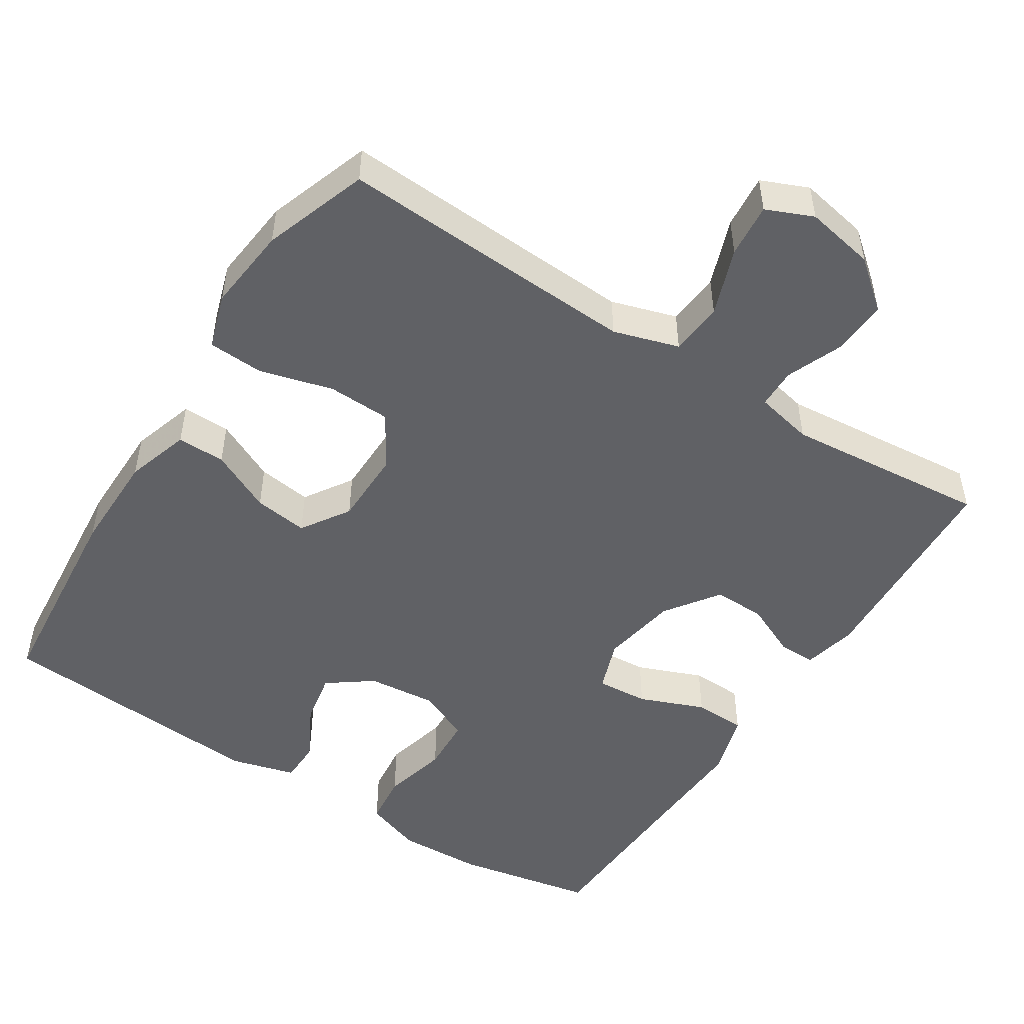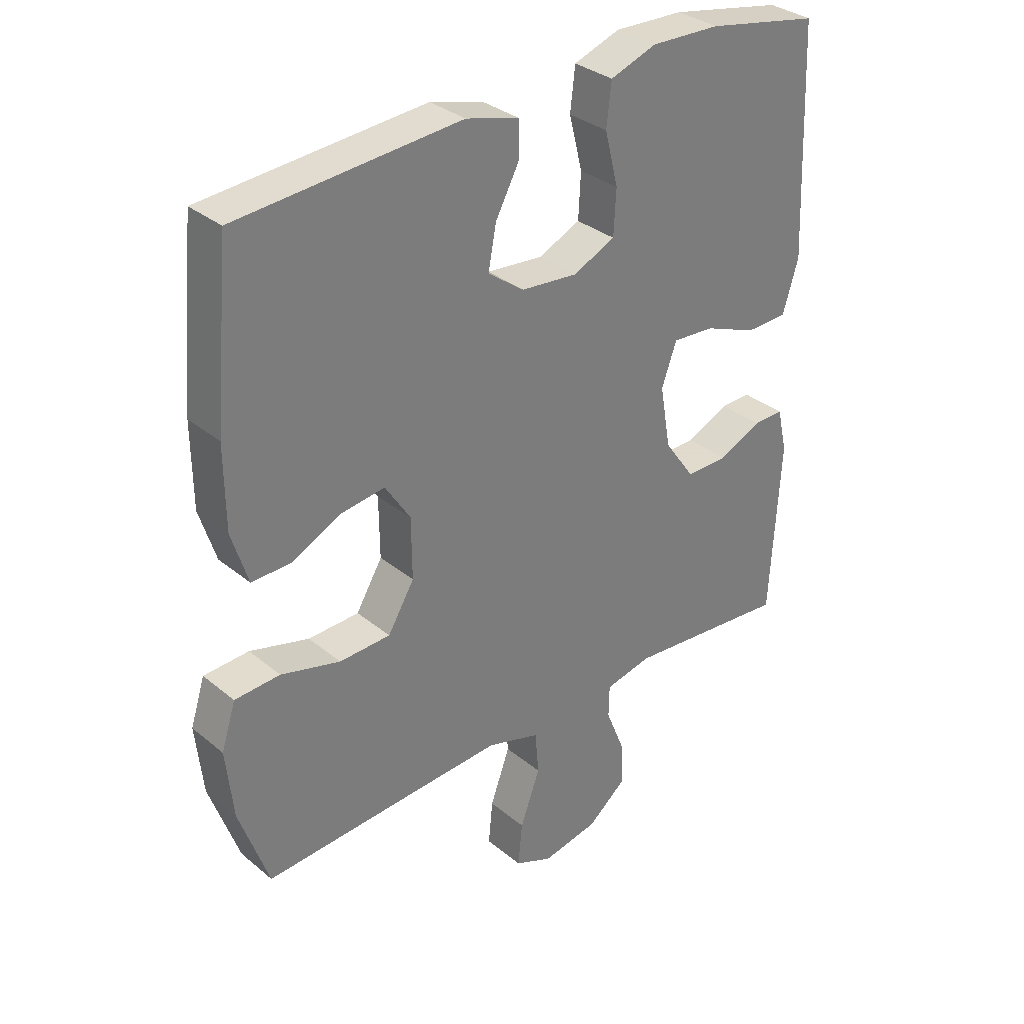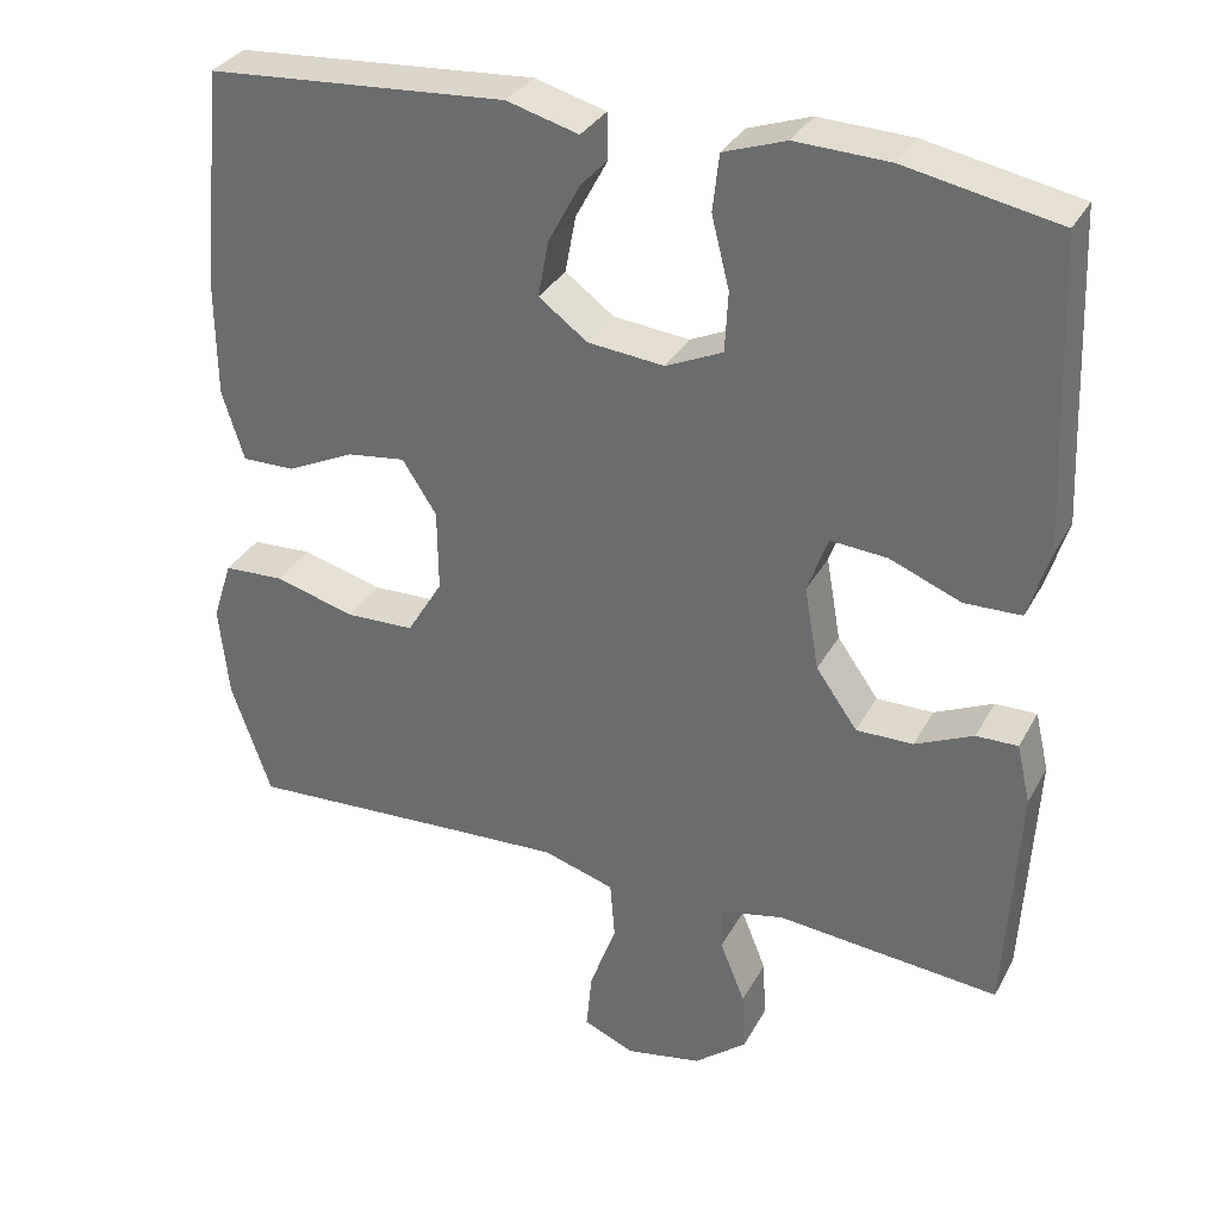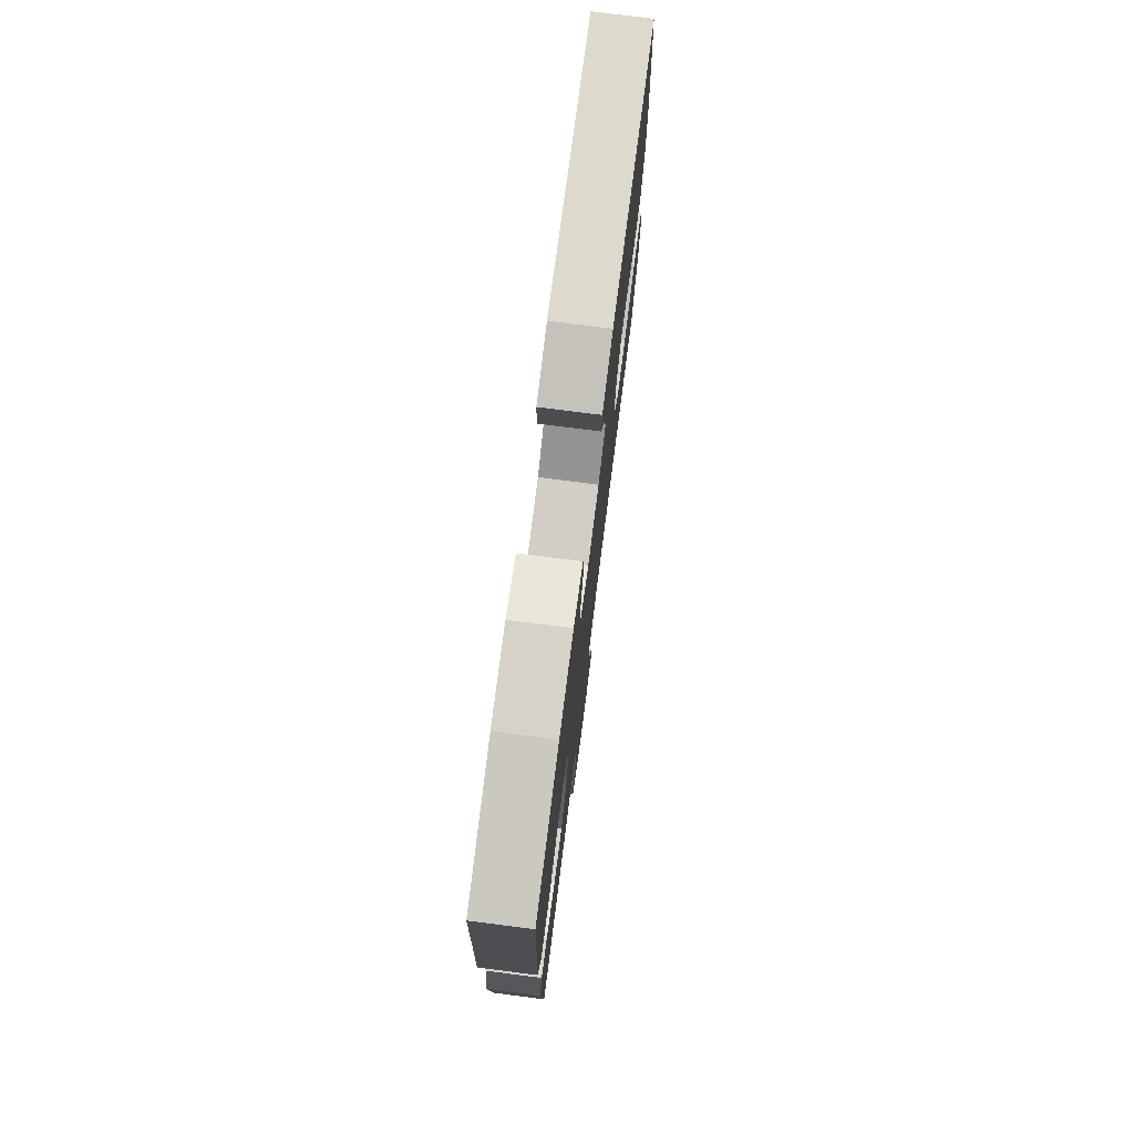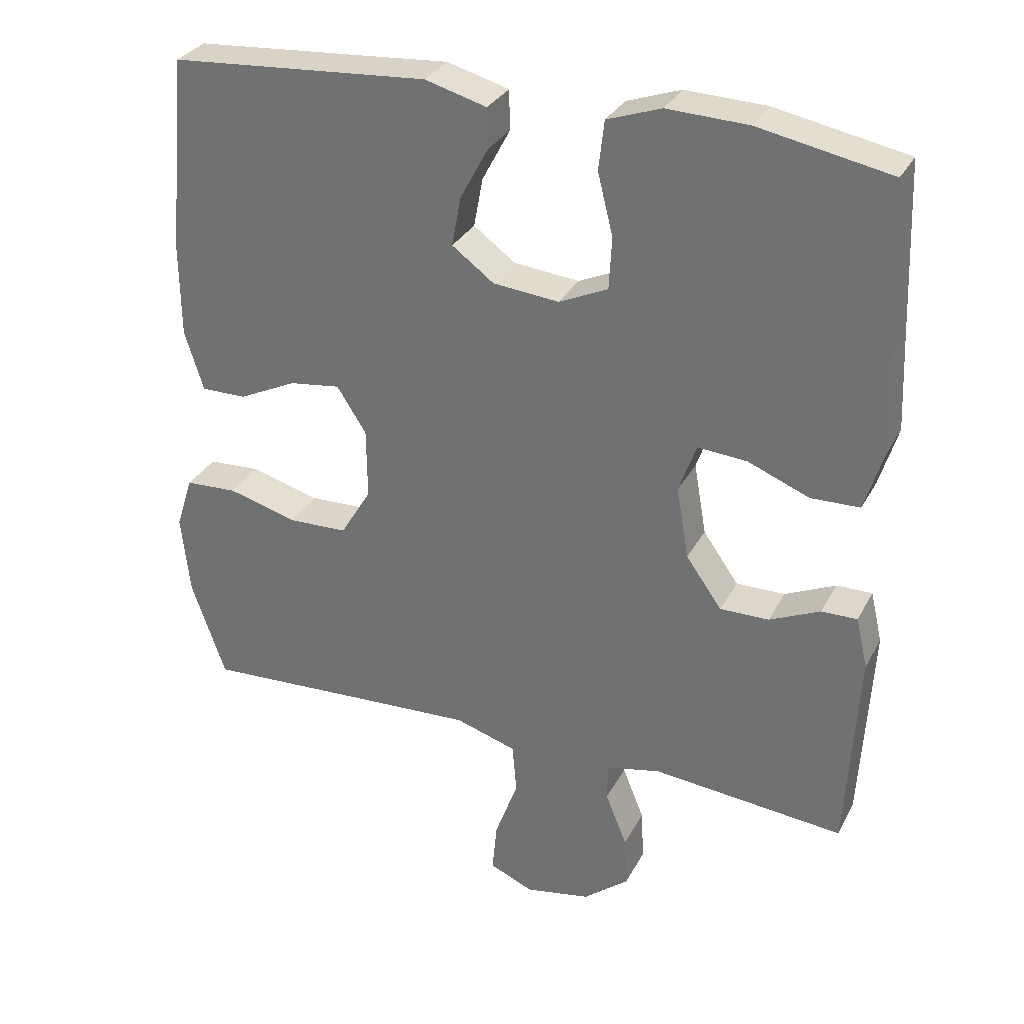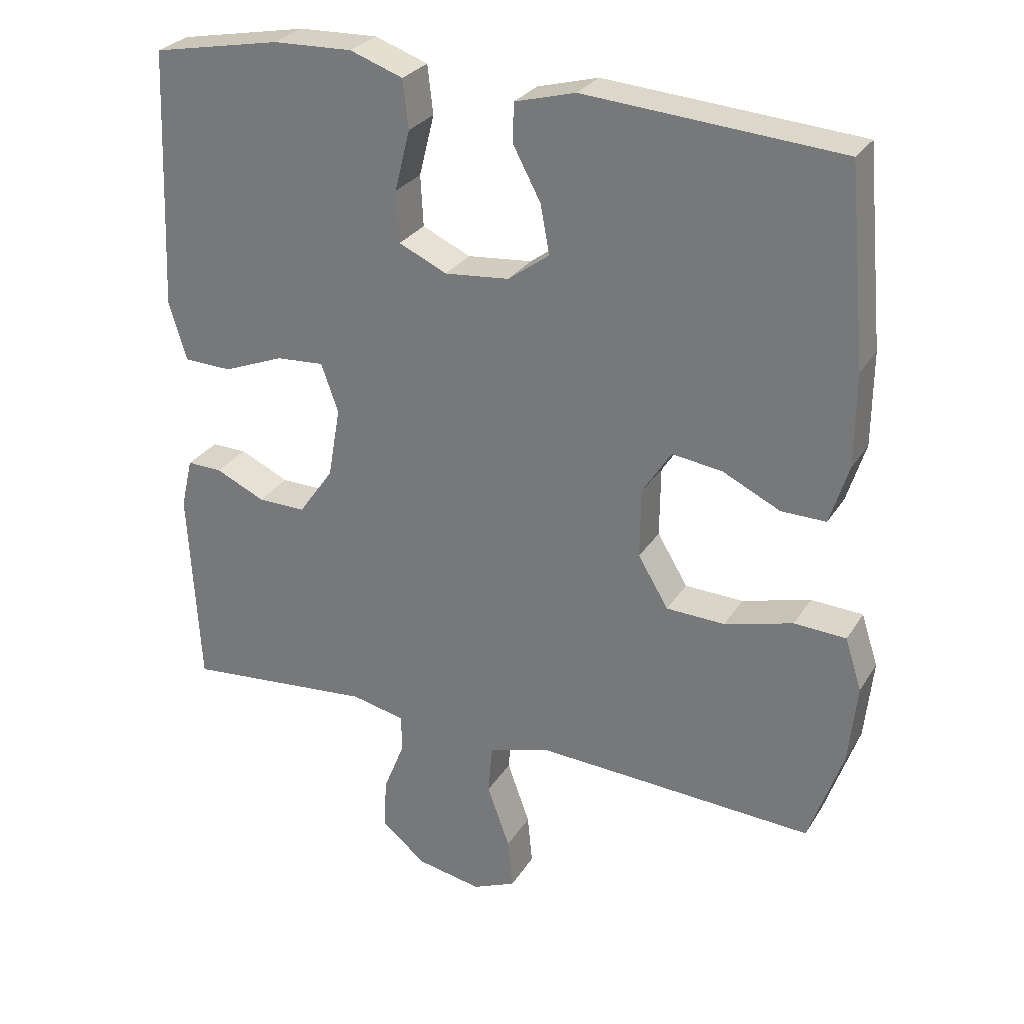
<metadata>
{"format":"obj","ext":"obj","renderer":"f3d","projection":"perspective","resolution":1024,"background":"white","views":[{"elev":-49.9,"azim":147.4,"up":"+Y"},{"elev":32.8,"azim":138.5,"up":"+Z"},{"elev":32.8,"azim":-155.3,"up":"+Z"},{"elev":76.4,"azim":-82.7,"up":"+Z"},{"elev":31.1,"azim":-156.1,"up":"+Z"},{"elev":28.1,"azim":25.9,"up":"+Z"}]}
</metadata>
<code>
v -0.5 0.07 -0.5
v -0.516 0.07 -0.208
v -0.499 0.07 -0.135
v -0.448 0.07 -0.136
v -0.376 0.07 -0.169
v -0.306 0.07 -0.17
v -0.255 0.07 -0.098
v -0.237 0.07 0.005
v -0.262 0.07 0.075
v -0.332 0.07 0.07
v -0.42 0.07 0.035
v -0.49 0.07 0.037
v -0.516 0.07 0.123
v -0.51 0.07 0.257
v -0.5 0.07 0.5
v -0.312 0.07 0.536
v -0.197 0.07 0.54
v -0.12 0.07 0.513
v -0.112 0.07 0.443
v -0.134 0.07 0.355
v -0.13 0.07 0.281
v -0.06 0.07 0.249
v 0.034 0.07 0.258
v 0.094 0.07 0.302
v 0.081 0.07 0.372
v 0.041 0.07 0.447
v 0.042 0.07 0.504
v 0.13 0.07 0.528
v 0.5 0.07 0.5
v 0.526 0.07 0.22
v 0.525 0.07 0.085
v 0.498 0.07 -0.001
v 0.433 0.07 0
v 0.35 0.07 0.04
v 0.277 0.07 0.05
v 0.235 0.07 -0.015
v 0.234 0.07 -0.116
v 0.278 0.07 -0.189
v 0.363 0.07 -0.192
v 0.462 0.07 -0.165
v 0.537 0.07 -0.169
v 0.561 0.07 -0.244
v 0.549 0.07 -0.359
v 0.5 0.07 -0.5
v 0.229 0.07 -0.485
v 0.094 0.07 -0.478
v 0.006 0.07 -0.505
v 0 0.07 -0.577
v 0.033 0.07 -0.668
v 0.04 0.07 -0.741
v -0.023 0.07 -0.768
v -0.117 0.07 -0.75
v -0.182 0.07 -0.697
v -0.178 0.07 -0.623
v -0.147 0.07 -0.546
v -0.148 0.07 -0.492
v -0.226 0.07 -0.475
v -0.5 0 -0.5
v -0.516 0 -0.208
v -0.499 0 -0.135
v -0.448 0 -0.136
v -0.376 0 -0.169
v -0.306 0 -0.17
v -0.255 0 -0.098
v -0.237 0 0.005
v -0.262 0 0.075
v -0.332 0 0.07
v -0.42 0 0.035
v -0.49 0 0.037
v -0.516 0 0.123
v -0.51 0 0.257
v -0.5 0 0.5
v -0.312 0 0.536
v -0.197 0 0.54
v -0.12 0 0.513
v -0.112 0 0.443
v -0.134 0 0.355
v -0.13 0 0.281
v -0.06 0 0.249
v 0.034 0 0.258
v 0.094 0 0.302
v 0.081 0 0.372
v 0.041 0 0.447
v 0.042 0 0.504
v 0.13 0 0.528
v 0.5 0 0.5
v 0.526 0 0.22
v 0.525 0 0.085
v 0.498 0 -0.001
v 0.433 0 0
v 0.35 0 0.04
v 0.277 0 0.05
v 0.235 0 -0.015
v 0.234 0 -0.116
v 0.278 0 -0.189
v 0.363 0 -0.192
v 0.462 0 -0.165
v 0.537 0 -0.169
v 0.561 0 -0.244
v 0.549 0 -0.359
v 0.5 0 -0.5
v 0.229 0 -0.485
v 0.094 0 -0.478
v 0.006 0 -0.505
v 0 0 -0.577
v 0.033 0 -0.668
v 0.04 0 -0.741
v -0.023 0 -0.768
v -0.117 0 -0.75
v -0.182 0 -0.697
v -0.178 0 -0.623
v -0.147 0 -0.546
v -0.148 0 -0.492
v -0.226 0 -0.475
f 53 54 55
f 52 53 55
f 51 52 55
f 50 51 55
f 49 50 55
f 48 49 55
f 47 48 55 56
f 46 47 56 57
f 43 44 45
f 42 43 45
f 41 42 45
f 40 41 45
f 39 40 45
f 38 39 45 46
f 37 38 46 57
f 32 33 34
f 31 32 34
f 30 31 34
f 29 30 34
f 28 29 34
f 27 28 34
f 26 27 34
f 25 26 34
f 24 25 34 35
f 23 24 35 36
f 18 19 20
f 17 18 20
f 16 17 20
f 15 16 20
f 14 15 20
f 14 20 21
f 13 14 21
f 12 13 21
f 11 12 21
f 10 11 21
f 9 10 21 22
f 3 4 5
f 2 3 5
f 1 2 5
f 57 1 5
f 57 5 6
f 37 57 6 7
f 23 36 37
f 22 23 37
f 9 22 37
f 8 9 37
f 7 8 37
f 112 111 110
f 112 110 109
f 112 109 108
f 112 108 107
f 112 107 106
f 112 106 105
f 113 112 105 104
f 114 113 104 103
f 102 101 100
f 102 100 99
f 102 99 98
f 102 98 97
f 102 97 96
f 103 102 96 95
f 114 103 95 94
f 91 90 89
f 91 89 88
f 91 88 87
f 91 87 86
f 91 86 85
f 91 85 84
f 91 84 83
f 91 83 82
f 92 91 82 81
f 93 92 81 80
f 77 76 75
f 77 75 74
f 77 74 73
f 77 73 72
f 77 72 71
f 78 77 71
f 78 71 70
f 78 70 69
f 78 69 68
f 78 68 67
f 79 78 67 66
f 62 61 60
f 62 60 59
f 62 59 58
f 62 58 114
f 63 62 114
f 64 63 114 94
f 94 93 80
f 94 80 79
f 94 79 66
f 94 66 65
f 94 65 64
f 1 58 59 2
f 2 59 60 3
f 3 60 61 4
f 4 61 62 5
f 5 62 63 6
f 6 63 64 7
f 7 64 65 8
f 8 65 66 9
f 9 66 67 10
f 10 67 68 11
f 11 68 69 12
f 12 69 70 13
f 13 70 71 14
f 14 71 72 15
f 15 72 73 16
f 16 73 74 17
f 17 74 75 18
f 18 75 76 19
f 19 76 77 20
f 20 77 78 21
f 21 78 79 22
f 22 79 80 23
f 23 80 81 24
f 24 81 82 25
f 25 82 83 26
f 26 83 84 27
f 27 84 85 28
f 28 85 86 29
f 29 86 87 30
f 30 87 88 31
f 31 88 89 32
f 32 89 90 33
f 33 90 91 34
f 34 91 92 35
f 35 92 93 36
f 36 93 94 37
f 37 94 95 38
f 38 95 96 39
f 39 96 97 40
f 40 97 98 41
f 41 98 99 42
f 42 99 100 43
f 43 100 101 44
f 44 101 102 45
f 45 102 103 46
f 46 103 104 47
f 47 104 105 48
f 48 105 106 49
f 49 106 107 50
f 50 107 108 51
f 51 108 109 52
f 52 109 110 53
f 53 110 111 54
f 54 111 112 55
f 55 112 113 56
f 56 113 114 57
f 57 114 58 1

</code>
